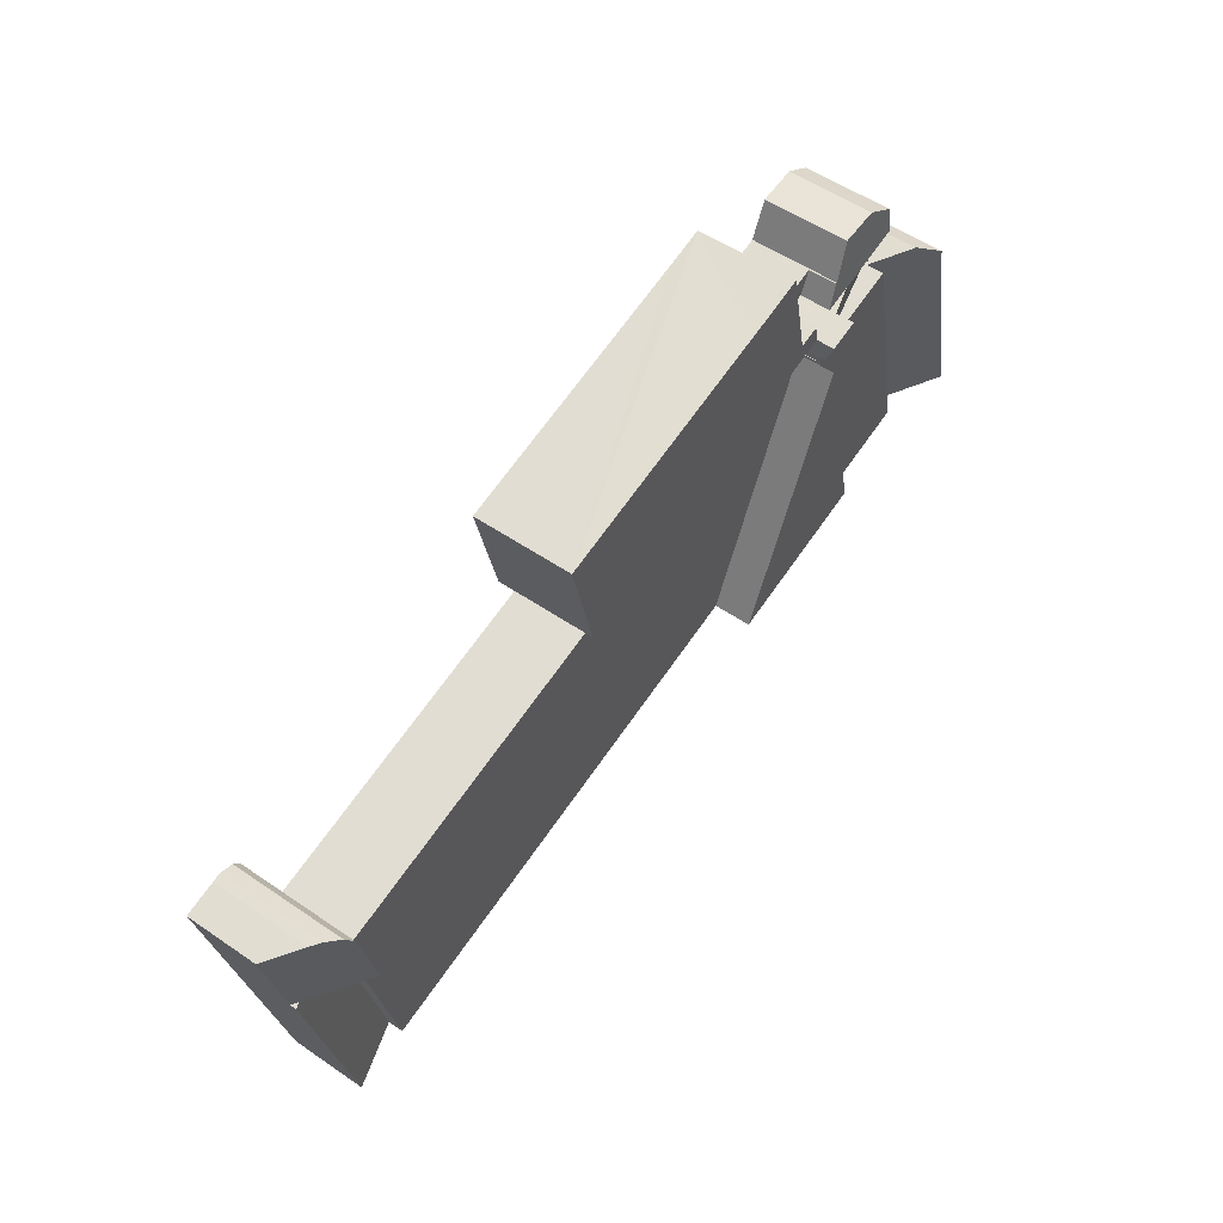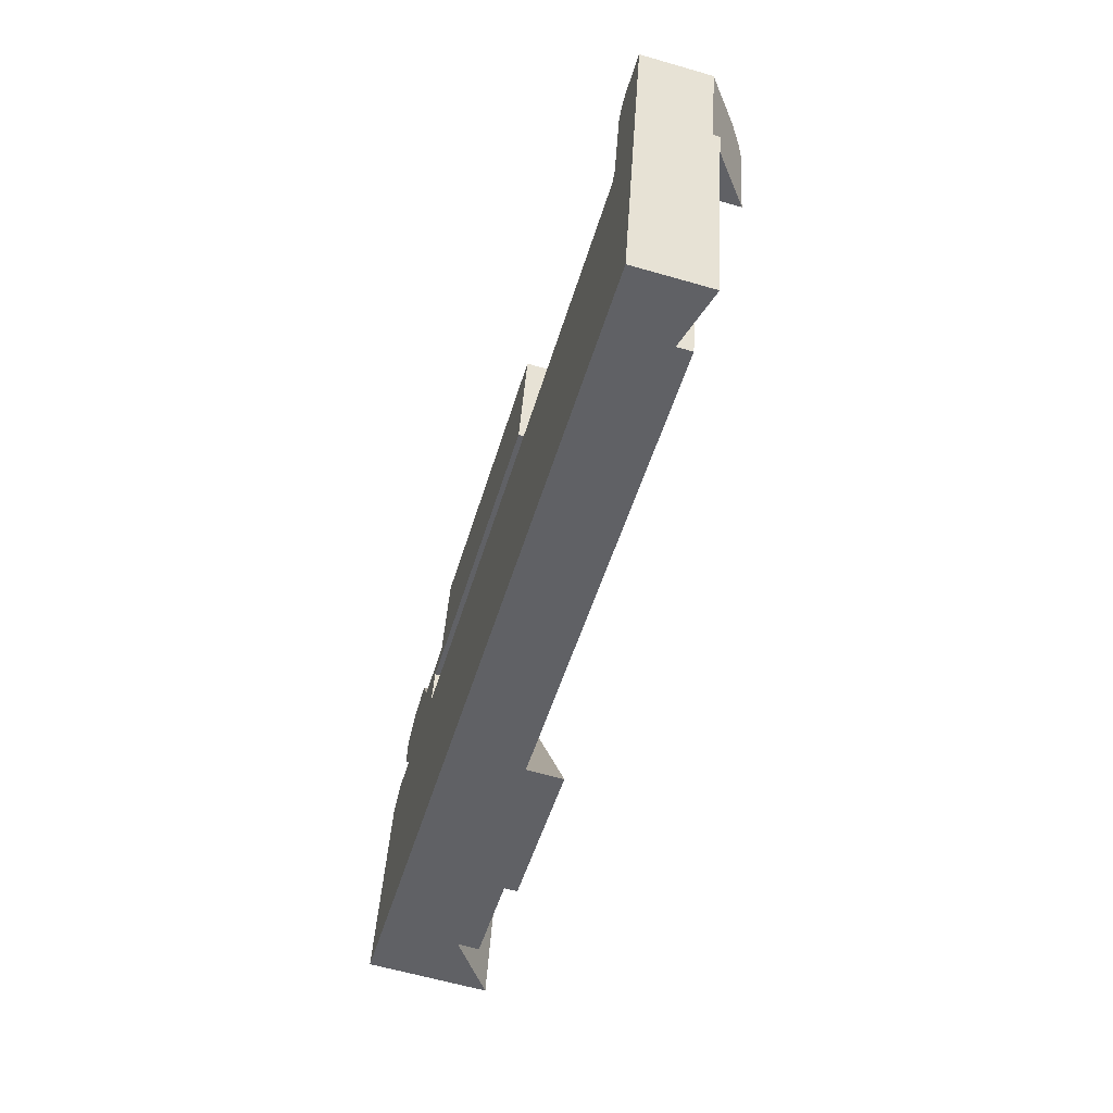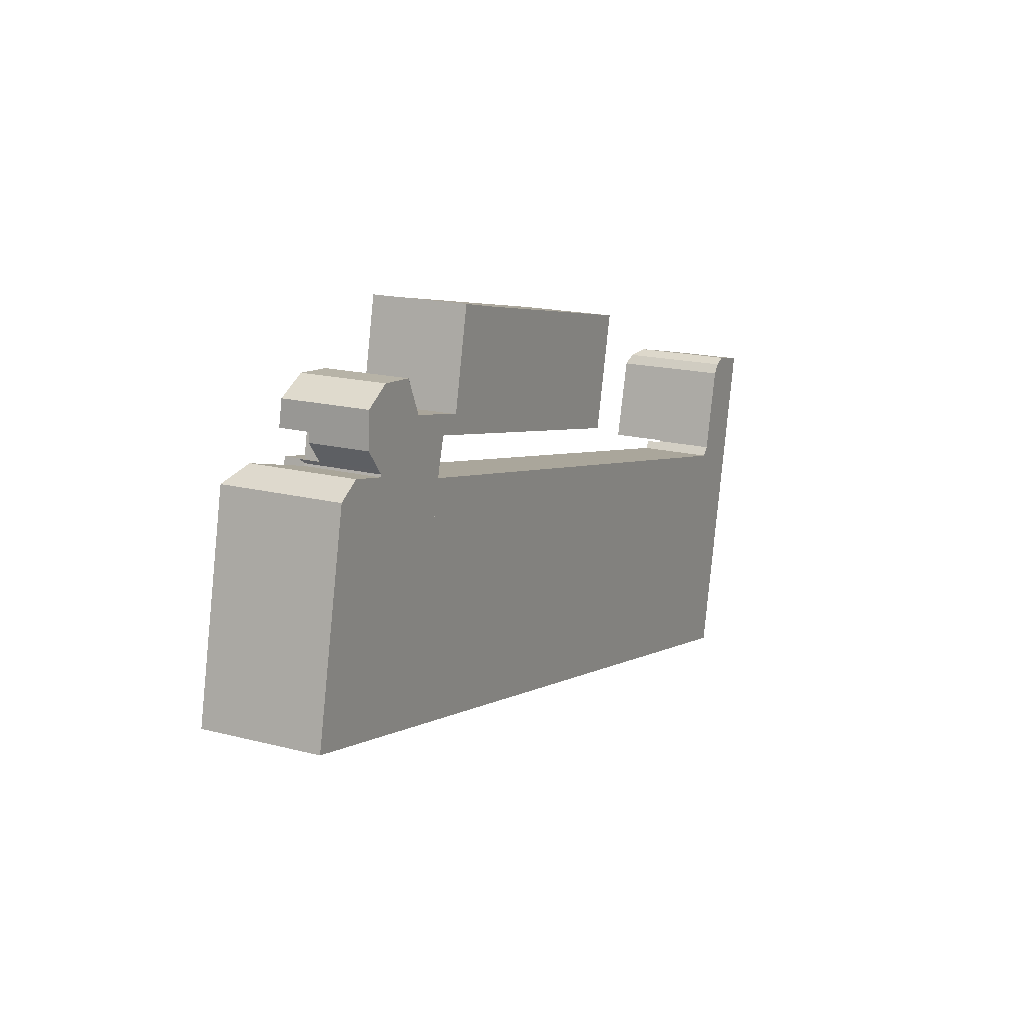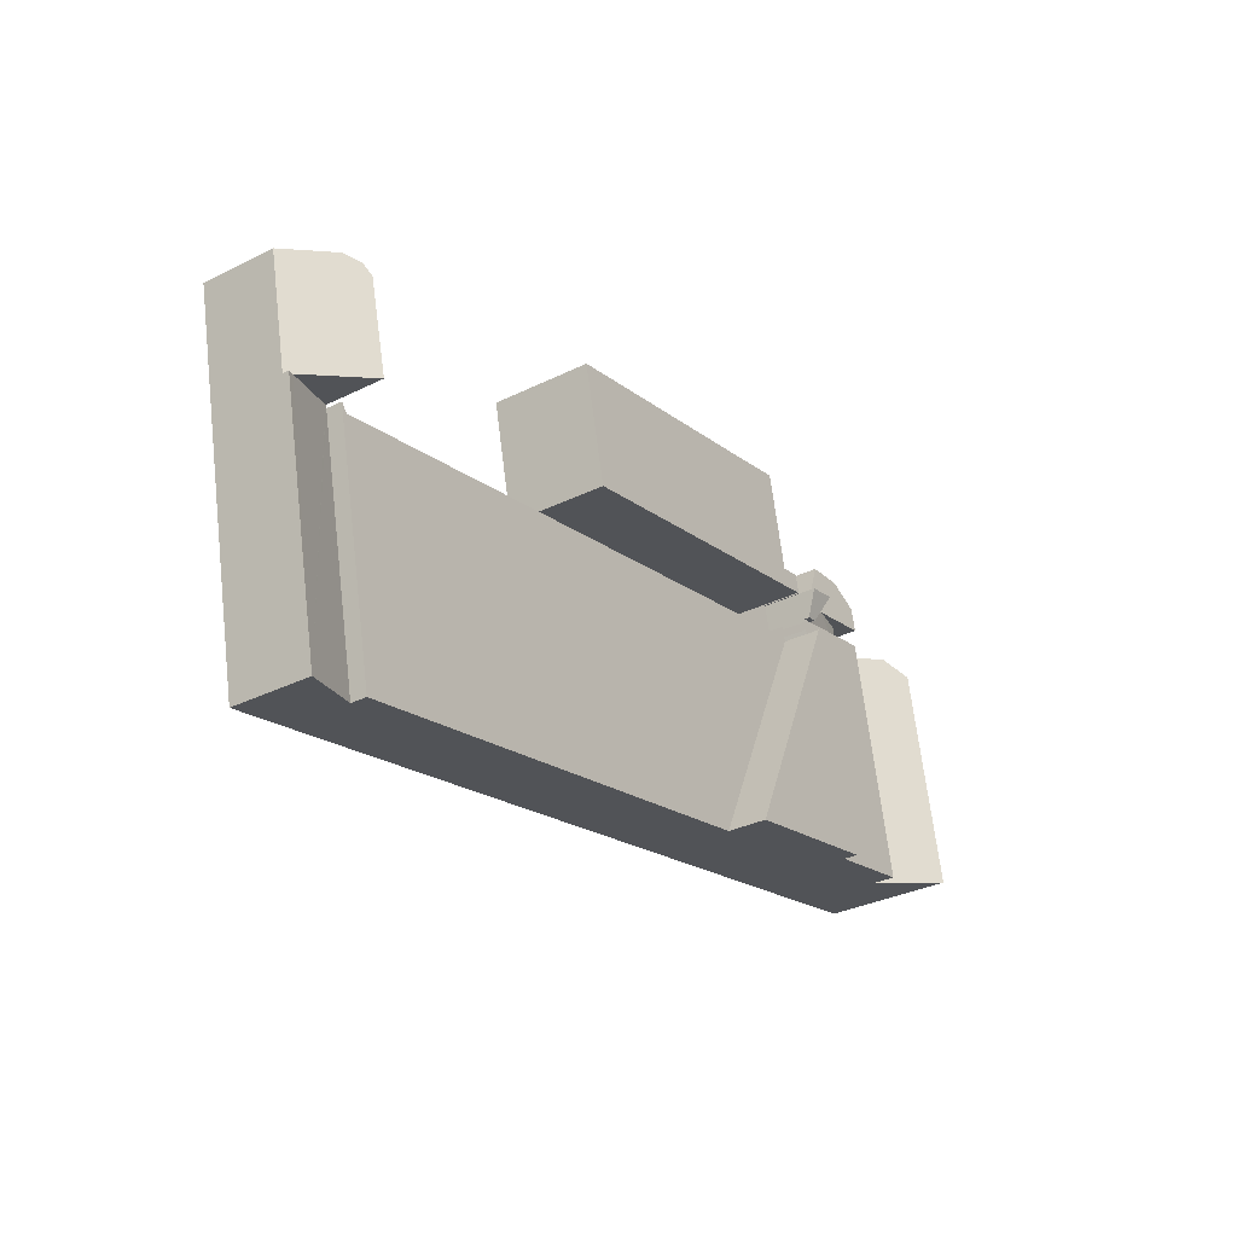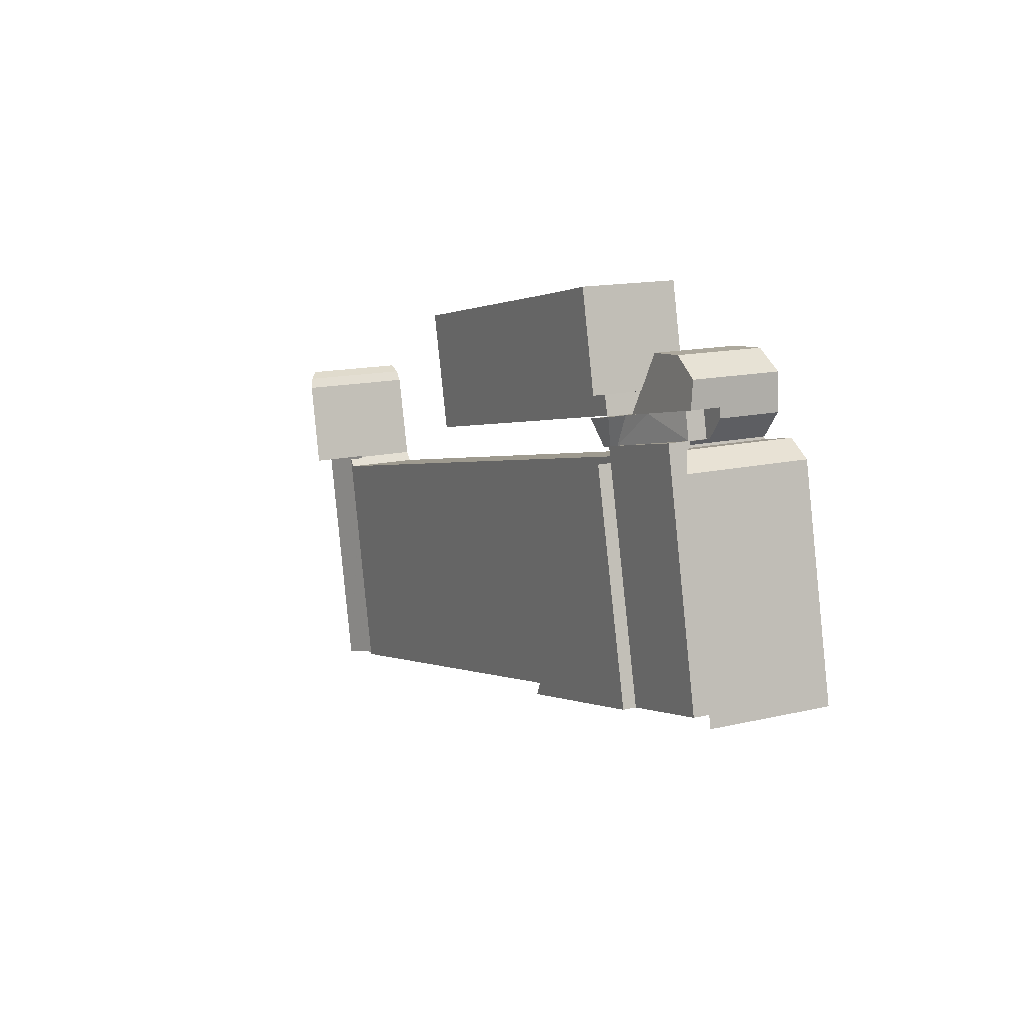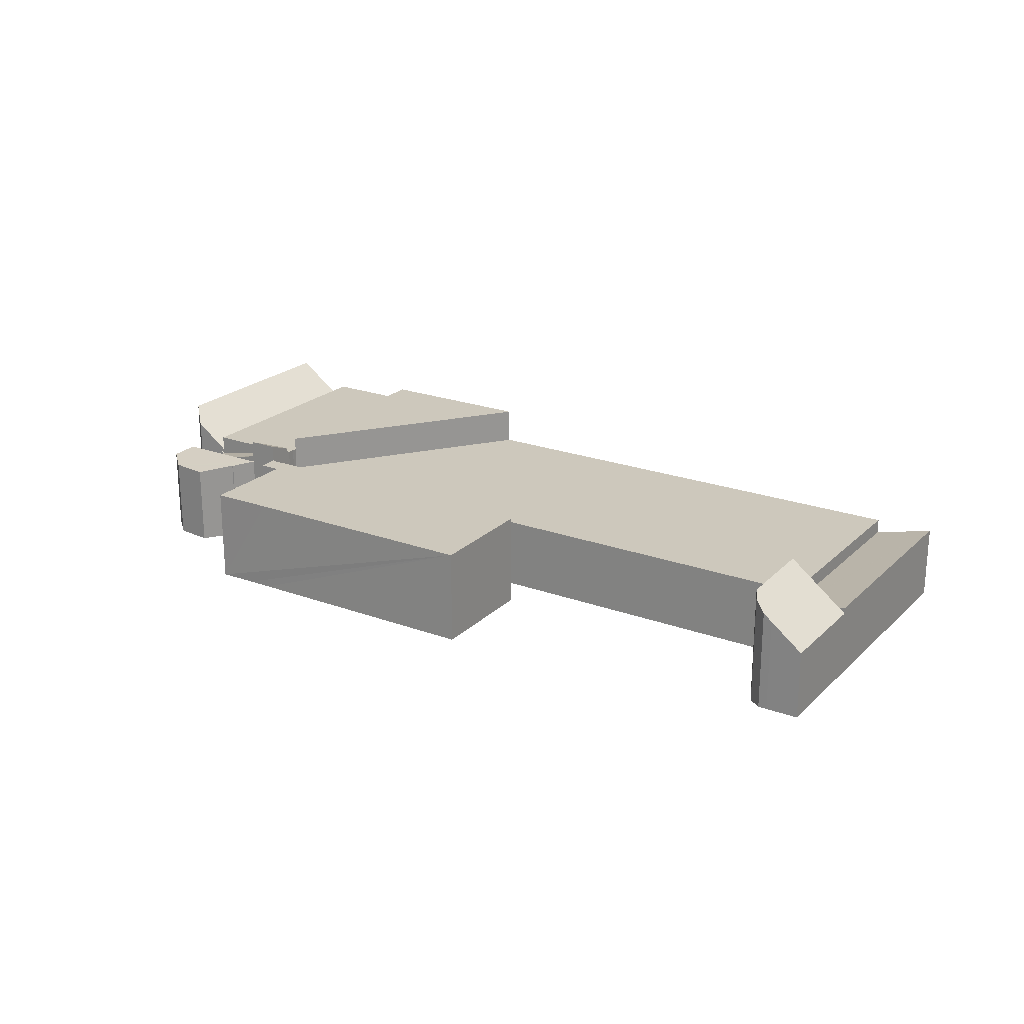
<metadata>
{"format":"obj","ext":"obj","renderer":"f3d","projection":"perspective","resolution":1024,"background":"white","views":[{"elev":54.1,"azim":126.0,"up":"+Z"},{"elev":-61.6,"azim":73.6,"up":"+Z"},{"elev":17.1,"azim":-62.5,"up":"+Z"},{"elev":-32.7,"azim":124.4,"up":"+Z"},{"elev":13.9,"azim":-118.1,"up":"+Z"},{"elev":22.1,"azim":44.7,"up":"+Y"}]}
</metadata>
<code>
v  10.73 6.189 22.95
v  11.78 6.189 25.53
v  11.22 6.189 22.84
v  9.097 6.189 25.09
v  9.148 6.189 26.09
v  9.148 -1.597e-15 26.09
v  11.78 -1.563e-15 25.53
v  11.22 -1.399e-15 22.84
v  10.73 -1.405e-15 22.95
v  9.097 -1.536e-15 25.09
v  18.93 6.189 24.02
v  22.54 6.189 25.38
v  22.08 6.189 23.35
v  17.87 6.189 26.4
v  17.87 -1.617e-15 26.4
v  22.54 -1.554e-15 25.38
v  22.08 -1.43e-15 23.35
v  18.93 -1.471e-15 24.02
v  16.26 9.3 24.58
v  18.93 10.01 24.02
v  20.32 10.01 20.91
v  11.22 8.112 22.84
v  11.78 8.112 25.53
v  16.26 -1.505e-15 24.58
v  20.32 -1.28e-15 20.91
v  20.32 10.78 20.91
v  22.08 11.86 23.35
v  21.47 10.78 20.66
v  18.93 11.86 24.02
v  21.47 -1.265e-15 20.66
v  0 12.57 7.699e-16
v  4.522 12.57 21.64
v  6.174 7.944 -1.314
v  11 8.02 22.27
v  11.22 7.944 22.84
v  6.926 11.07 23.14
v  11.06 8.008 22.51
v  10.73 8.314 22.95
v  6.926 -1.417e-15 23.14
v  11 -1.363e-15 22.27
v  11.06 -1.378e-15 22.51
v  0 0 0
v  4.522 -1.325e-15 21.64
v  6.174 8.046e-17 -1.314
v  22.54 10.1 25.38
v  22.2 10.1 23.33
v  22.08 10.1 23.35
v  22.23 10.1 23.42
v  56.05 10.1 16.28
v  24.69 10.1 24.91
v  25.77 10.1 29.95
v  26.85 10.1 34.98
v  57.63 10.1 23.22
v  30.75 10.1 34.1
v  33.22 10.1 33.56
v  58.75 10.1 28.15
v  24.69 -1.525e-15 24.91
v  26.85 -2.142e-15 34.98
v  25.77 -1.834e-15 29.95
v  30.75 -2.088e-15 34.1
v  33.22 -2.055e-15 33.56
v  58.75 -1.724e-15 28.15
v  56.05 -9.966e-16 16.28
v  57.63 -1.422e-15 23.22
v  22.23 -1.434e-15 23.42
v  22.2 -1.428e-15 23.33
v  16 11.6 -3.406
v  21.12 11.6 19.12
v  32.75 11.6 -6.964
v  32.75 4.264e-16 -6.964
v  16 2.086e-16 -3.406
v  21.12 -1.171e-15 19.12
v  15.26 10.22 -3.247
v  21.12 10.22 19.12
v  16 10.22 -3.406
v  6.174 10.22 -1.314
v  11.22 10.22 22.84
v  21.19 10.22 19.58
v  21.22 10.22 19.57
v  21.4 10.22 20.37
v  20.32 10.22 20.91
v  21.47 10.22 20.66
v  21.19 -1.199e-15 19.58
v  21.22 -1.198e-15 19.57
v  21.4 -1.247e-15 20.37
v  15.26 1.988e-16 -3.247
v  88.75 7.819 -18.86
v  93.32 7.658 5.392
v  93.92 7.819 5.265
v  87.92 6.21 6.541
v  87.89 6.21 6.432
v  87.78 6.189 6.304
v  82.67 6.189 -17.57
v  87.89 -3.938e-16 6.432
v  87.78 -3.86e-16 6.304
v  87.92 -4.005e-16 6.541
v  82.67 1.076e-15 -17.57
v  93.92 -3.224e-16 5.265
v  93.32 -3.302e-16 5.392
v  88.75 1.155e-15 -18.86
v  21.47 6.189 20.66
v  22.2 6.189 23.33
v  21.48 6.189 20.66
v  21.48 -1.265e-15 20.66
v  21.22 7.738 19.57
v  32.75 7.738 -6.964
v  21.12 7.738 19.12
v  55.26 7.738 12.33
v  50.04 7.738 -10.64
v  82.67 7.738 -17.57
v  87.14 7.738 5.548
v  87.78 7.738 6.304
v  87.14 -3.397e-16 5.548
v  55.26 -7.55e-16 12.33
v  50.04 6.515e-16 -10.64
v  16.09 8.781 30.14
v  17.75 9.097 26.43
v  12.81 8.818 30.45
v  9.284 9.045 28.77
v  11.78 9.3 25.53
v  9.148 9.3 26.09
v  12.17 8.825 30.51
v  18.93 9.3 24.02
v  17.87 9.097 26.4
v  17.75 -1.618e-15 26.43
v  12.17 -1.868e-15 30.51
v  16.09 -1.846e-15 30.14
v  12.81 -1.865e-15 30.45
v  9.284 -1.762e-15 28.77
v  21.4 7.738 20.37
v  21.48 7.738 20.66
v  21.47 7.738 20.66
v  94.52 7.179 8.045
v  93.92 7.179 5.265
v  87.92 11.97 6.541
v  96.03 7.179 15.1
v  88.55 11.95 9.306
v  89.91 11.88 15.32
v  96.21 7.179 15.95
v  92.95 9.79 16.67
v  92.06 10.49 16.84
v  90.64 11.48 16.24
v  90.67 11.46 16.3
v  89.91 -9.38e-16 15.32
v  90.67 -9.978e-16 16.3
v  90.64 -9.947e-16 16.24
v  92.06 -1.031e-15 16.84
v  92.95 -1.021e-15 16.67
v  96.21 -9.763e-16 15.95
v  96.03 -9.249e-16 15.1
v  94.52 -4.926e-16 8.045
v  88.55 -5.698e-16 9.306
g defaultobject
f 1 2 3
f 2 1 4
f 2 4 5
f 6 2 5
f 2 6 7
f 7 3 2
f 3 7 8
f 8 1 3
f 1 8 9
f 10 5 4
f 5 10 6
f 9 4 1
f 4 9 10
f 6 8 7
f 8 6 9
f 9 6 10
f 11 12 13
f 12 11 14
f 15 12 14
f 12 15 16
f 16 13 12
f 13 16 17
f 17 11 13
f 11 17 18
f 18 14 11
f 14 18 15
f 18 16 15
f 16 18 17
f 19 20 21
f 21 22 19
f 19 22 23
f 7 19 23
f 19 7 20
f 20 7 18
f 18 7 24
f 18 21 20
f 21 18 25
f 25 22 21
f 22 25 8
f 8 23 22
f 23 8 7
f 18 8 25
f 8 18 24
f 8 24 7
f 26 27 28
f 27 26 29
f 18 27 29
f 27 18 17
f 17 28 27
f 28 17 30
f 28 25 26
f 25 28 30
f 26 18 29
f 18 26 25
f 25 17 18
f 17 25 30
f 31 32 33
f 34 33 32
f 35 33 34
f 36 34 32
f 37 35 34
f 38 35 37
f 39 34 36
f 34 39 40
f 9 35 38
f 35 9 8
f 40 37 34
f 37 40 41
f 42 32 31
f 32 42 43
f 37 9 38
f 9 37 41
f 8 33 35
f 33 8 44
f 33 42 31
f 42 33 44
f 43 36 32
f 36 43 39
f 9 41 8
f 44 8 41
f 40 44 41
f 39 44 40
f 43 44 39
f 42 44 43
f 45 46 47
f 46 45 48
f 48 45 49
f 49 45 50
f 49 50 51
f 49 51 52
f 49 52 53
f 53 52 54
f 53 54 55
f 53 55 56
f 57 51 50
f 51 57 52
f 52 57 58
f 58 57 59
f 17 45 47
f 45 17 16
f 58 54 52
f 54 58 55
f 55 58 56
f 56 58 60
f 56 60 61
f 56 61 62
f 16 50 45
f 50 16 57
f 62 53 56
f 53 62 49
f 49 62 63
f 63 62 64
f 65 46 48
f 46 65 66
f 63 48 49
f 48 63 65
f 66 47 46
f 47 66 17
f 17 66 16
f 65 16 66
f 63 16 65
f 57 16 63
f 59 57 63
f 58 59 63
f 60 58 63
f 61 60 63
f 64 61 63
f 62 61 64
f 67 68 69
f 70 67 69
f 67 70 71
f 71 68 67
f 68 71 72
f 72 69 68
f 69 72 70
f 72 71 70
f 73 74 75
f 74 73 76
f 74 76 77
f 74 77 78
f 74 78 79
f 78 77 80
f 80 77 81
f 80 81 82
f 8 81 77
f 81 8 82
f 82 8 30
f 30 8 25
f 83 79 78
f 79 83 84
f 30 80 82
f 80 30 85
f 85 78 80
f 78 85 83
f 84 74 79
f 74 84 75
f 75 84 71
f 71 84 72
f 71 73 75
f 73 71 76
f 76 71 44
f 44 71 86
f 44 77 76
f 77 44 8
f 84 83 72
f 86 8 44
f 8 86 71
f 8 71 72
f 8 72 83
f 8 83 85
f 8 85 25
f 25 85 30
f 87 88 89
f 88 87 90
f 90 87 91
f 91 87 92
f 92 87 93
f 92 94 91
f 94 92 95
f 94 90 91
f 90 94 96
f 97 92 93
f 92 97 95
f 96 88 90
f 88 96 89
f 89 96 98
f 98 96 99
f 98 87 89
f 87 98 100
f 100 93 87
f 93 100 97
f 94 99 96
f 99 94 95
f 99 95 97
f 99 97 98
f 98 97 100
f 101 102 103
f 102 101 13
f 30 13 101
f 13 30 17
f 17 102 13
f 102 17 66
f 66 103 102
f 103 66 104
f 104 101 103
f 101 104 30
f 104 17 30
f 17 104 66
f 105 106 107
f 106 105 108
f 106 108 109
f 109 108 110
f 110 108 111
f 110 111 112
f 108 113 111
f 113 108 114
f 114 108 105
f 114 105 84
f 113 112 111
f 112 113 95
f 95 110 112
f 110 95 97
f 97 109 110
f 109 97 115
f 109 115 106
f 106 115 70
f 70 107 106
f 107 70 72
f 72 105 107
f 105 72 84
f 113 97 95
f 97 113 115
f 115 113 114
f 115 114 84
f 115 84 70
f 70 84 72
f 116 117 118
f 119 120 121
f 120 119 19
f 19 119 122
f 19 122 123
f 123 122 117
f 123 117 124
f 117 122 118
f 125 124 117
f 124 125 15
f 126 118 122
f 118 126 116
f 116 126 127
f 127 126 128
f 124 18 123
f 18 124 15
f 116 125 117
f 125 116 127
f 18 19 123
f 19 18 120
f 120 18 121
f 121 18 24
f 121 24 6
f 6 24 7
f 6 119 121
f 119 6 129
f 129 122 119
f 122 129 126
f 7 129 6
f 129 7 126
f 126 7 24
f 126 24 128
f 128 24 127
f 127 24 125
f 125 24 18
f 125 18 15
f 104 130 131
f 130 104 85
f 85 132 130
f 132 85 30
f 30 131 132
f 131 30 104
f 88 133 134
f 133 88 135
f 133 135 136
f 136 135 137
f 136 137 138
f 136 138 139
f 139 138 140
f 140 138 141
f 141 138 142
f 141 142 143
f 144 142 138
f 142 144 143
f 143 144 145
f 145 144 146
f 145 141 143
f 141 145 147
f 147 140 141
f 140 147 148
f 148 139 140
f 139 148 149
f 149 136 139
f 136 149 133
f 133 149 150
f 133 150 151
f 133 151 134
f 134 151 98
f 88 96 135
f 96 88 134
f 96 134 98
f 96 98 99
f 96 137 135
f 137 96 138
f 138 96 144
f 144 96 152
f 151 99 98
f 99 151 96
f 96 151 150
f 96 150 152
f 152 150 144
f 144 150 149
f 144 149 148
f 144 148 146
f 146 148 147
f 146 147 145

</code>
